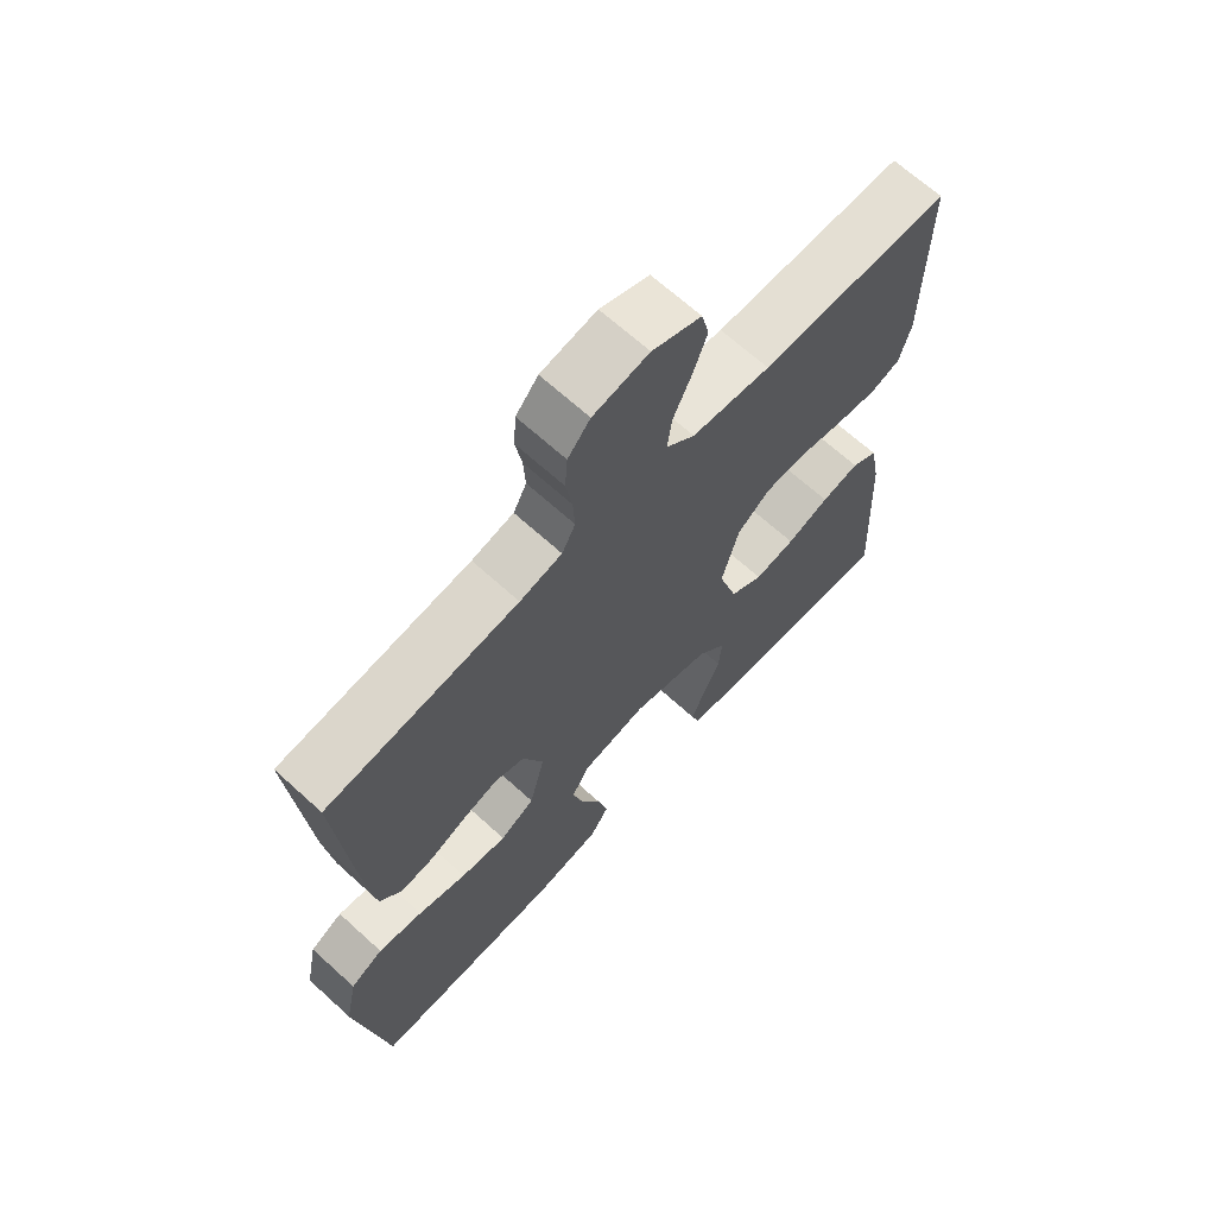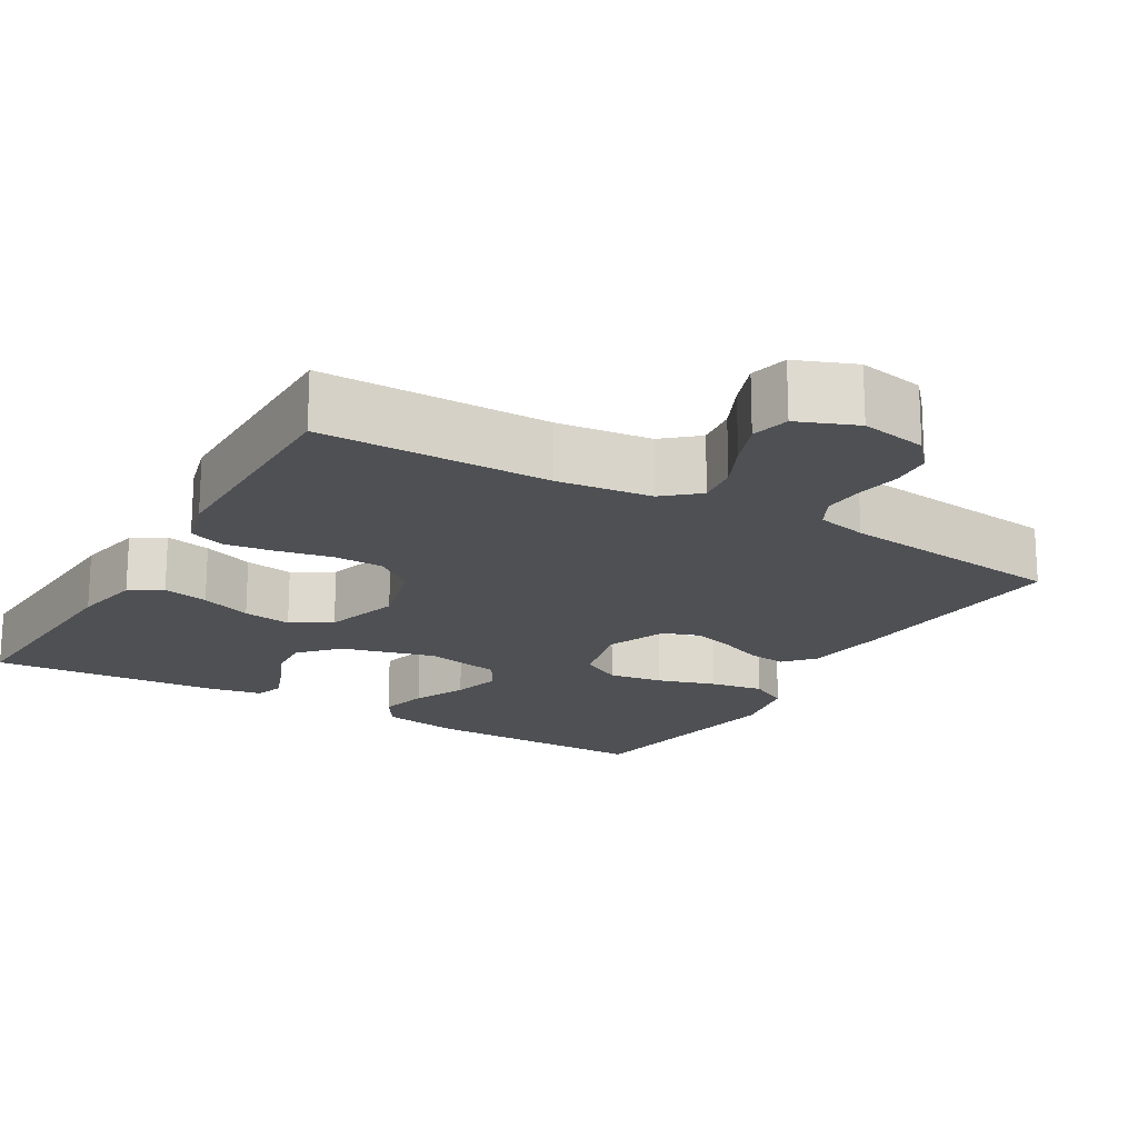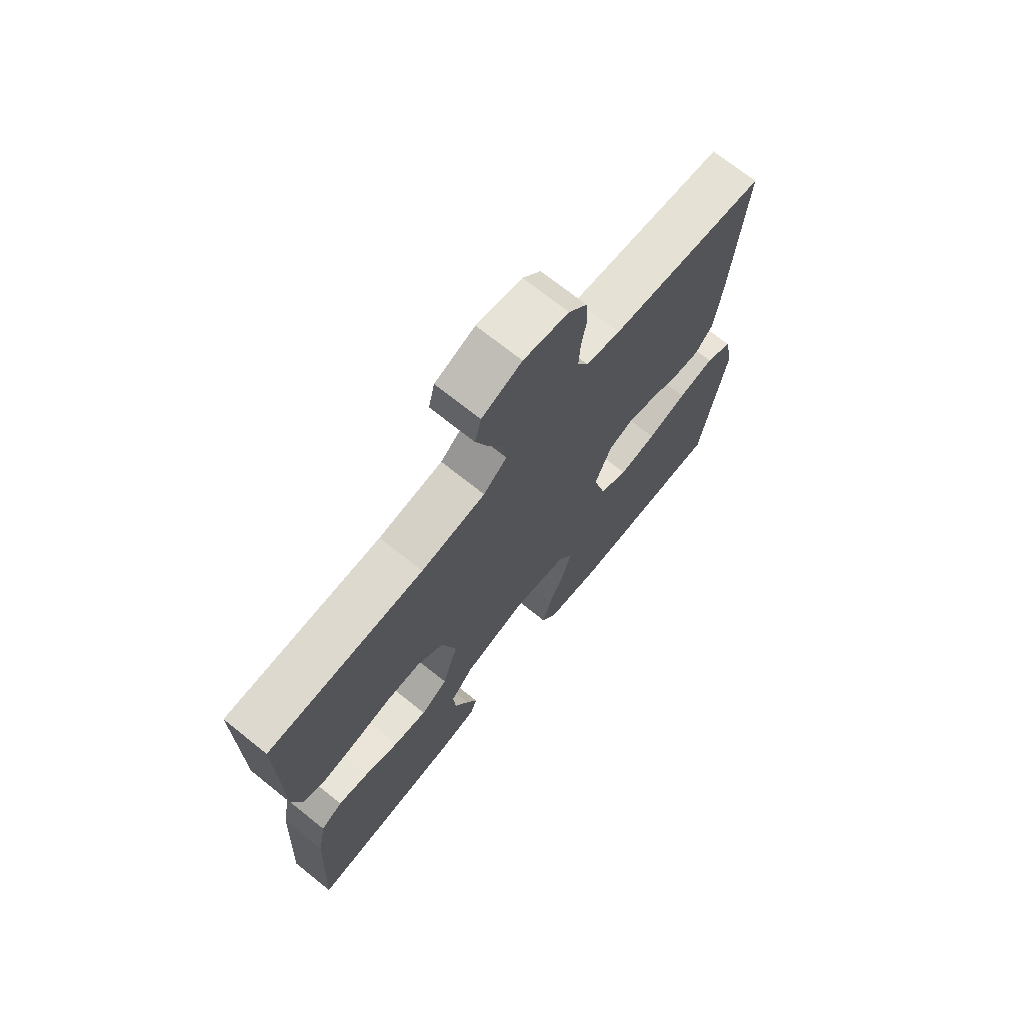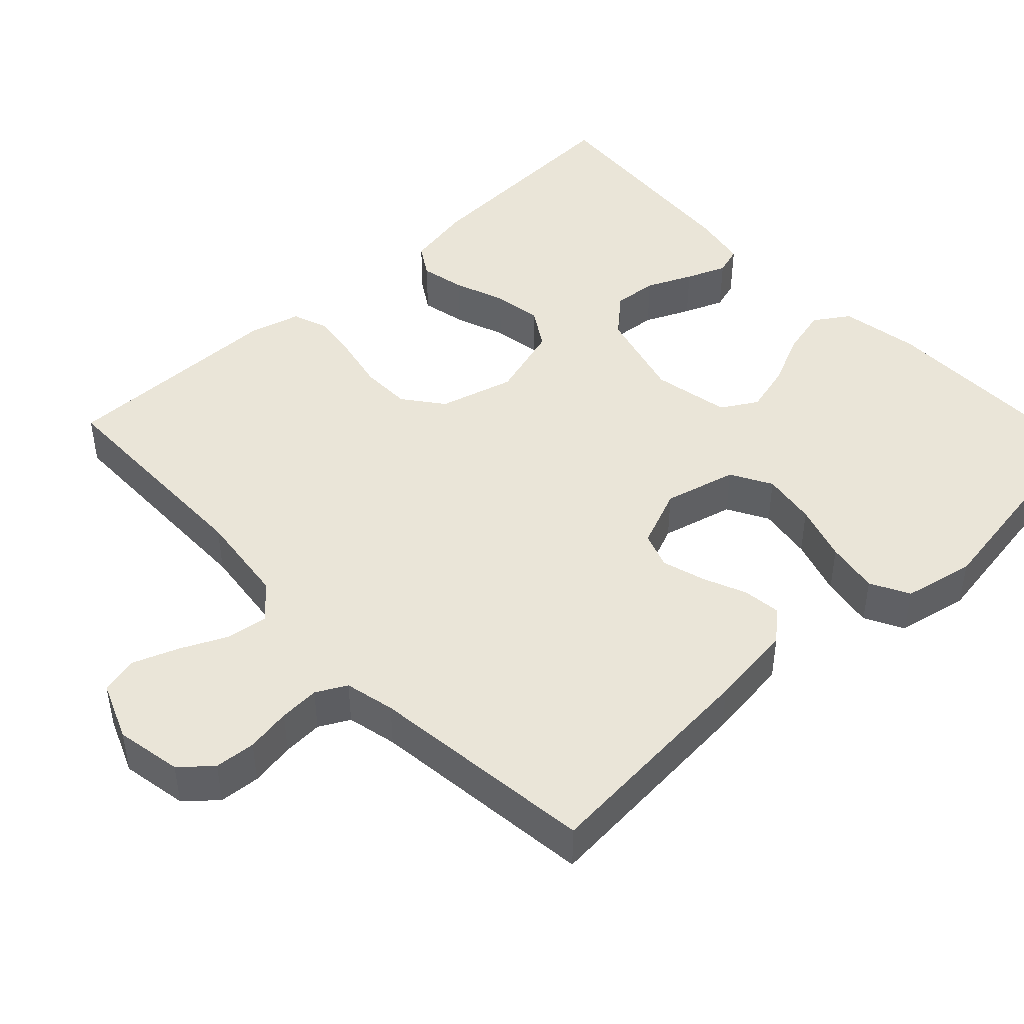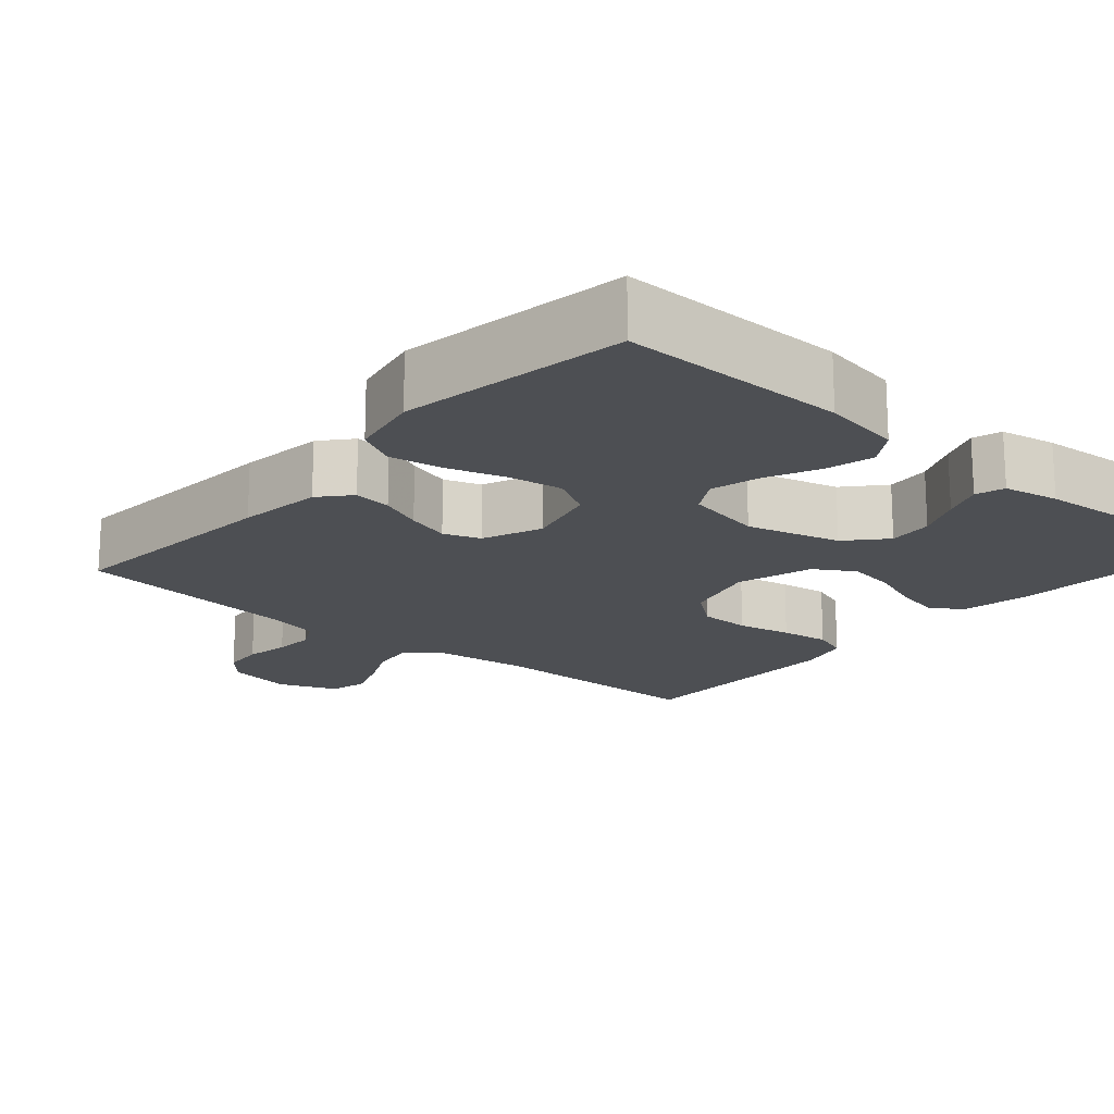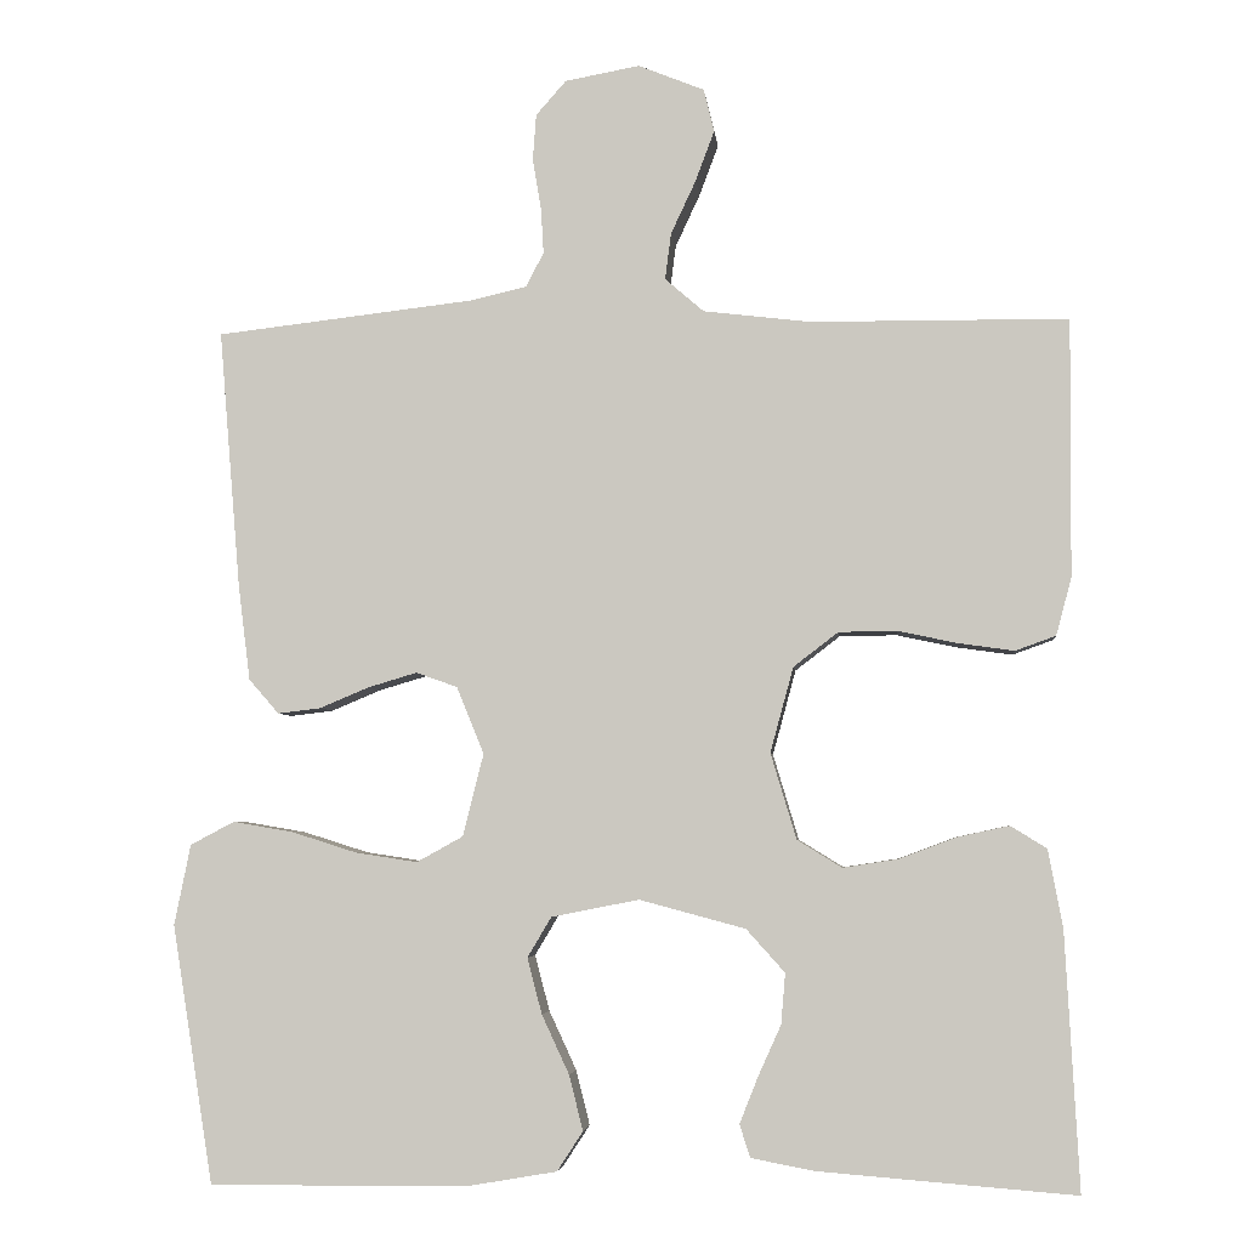
<metadata>
{"format":"obj","ext":"obj","renderer":"f3d","projection":"perspective","resolution":1024,"background":"white","views":[{"elev":67.0,"azim":132.4,"up":"+Z"},{"elev":-18.6,"azim":-30.5,"up":"+Y"},{"elev":71.1,"azim":-51.3,"up":"+Z"},{"elev":45.4,"azim":46.8,"up":"+Y"},{"elev":-17.8,"azim":139.1,"up":"+Y"},{"elev":-4.5,"azim":-174.3,"up":"+Z"}]}
</metadata>
<code>
v -0.5 0.07 0.5
v -0.2 0.07 0.502
v -0.076 0.07 0.517
v -0.031 0.07 0.556
v -0.038 0.07 0.61
v -0.067 0.07 0.672
v -0.089 0.07 0.731
v -0.077 0.07 0.781
v 0 0.07 0.812
v 0.087 0.07 0.796
v 0.122 0.07 0.756
v 0.126 0.07 0.702
v 0.116 0.07 0.643
v 0.113 0.07 0.59
v 0.134 0.07 0.55
v 0.2 0.07 0.535
v 0.5 0.07 0.5
v 0.475 0.07 0.2
v 0.461 0.07 0.088
v 0.426 0.07 0.048
v 0.376 0.07 0.054
v 0.319 0.07 0.078
v 0.262 0.07 0.095
v 0.214 0.07 0.078
v 0.182 0.07 0
v 0.206 0.07 -0.096
v 0.26 0.07 -0.126
v 0.332 0.07 -0.115
v 0.408 0.07 -0.091
v 0.478 0.07 -0.079
v 0.529 0.07 -0.106
v 0.548 0.07 -0.2
v 0.5 0.07 -0.5
v 0.2 0.07 -0.498
v 0.095 0.07 -0.48
v 0.065 0.07 -0.434
v 0.081 0.07 -0.37
v 0.113 0.07 -0.301
v 0.13 0.07 -0.236
v 0.102 0.07 -0.189
v 0 0.07 -0.169
v -0.123 0.07 -0.202
v -0.168 0.07 -0.252
v -0.163 0.07 -0.311
v -0.136 0.07 -0.371
v -0.115 0.07 -0.424
v -0.127 0.07 -0.462
v -0.2 0.07 -0.476
v -0.5 0.07 -0.5
v -0.484 0.07 -0.2
v -0.467 0.07 -0.11
v -0.425 0.07 -0.084
v -0.365 0.07 -0.097
v -0.298 0.07 -0.122
v -0.234 0.07 -0.132
v -0.182 0.07 -0.1
v -0.152 0.07 0
v -0.179 0.07 0.099
v -0.231 0.07 0.139
v -0.298 0.07 0.14
v -0.369 0.07 0.125
v -0.433 0.07 0.116
v -0.48 0.07 0.133
v -0.498 0.07 0.2
v -0.5 0 0.5
v -0.2 0 0.502
v -0.076 0 0.517
v -0.031 0 0.556
v -0.038 0 0.61
v -0.067 0 0.672
v -0.089 0 0.731
v -0.077 0 0.781
v 0 0 0.812
v 0.087 0 0.796
v 0.122 0 0.756
v 0.126 0 0.702
v 0.116 0 0.643
v 0.113 0 0.59
v 0.134 0 0.55
v 0.2 0 0.535
v 0.5 0 0.5
v 0.475 0 0.2
v 0.461 0 0.088
v 0.426 0 0.048
v 0.376 0 0.054
v 0.319 0 0.078
v 0.262 0 0.095
v 0.214 0 0.078
v 0.182 0 0
v 0.206 0 -0.096
v 0.26 0 -0.126
v 0.332 0 -0.115
v 0.408 0 -0.091
v 0.478 0 -0.079
v 0.529 0 -0.106
v 0.548 0 -0.2
v 0.5 0 -0.5
v 0.2 0 -0.498
v 0.095 0 -0.48
v 0.065 0 -0.434
v 0.081 0 -0.37
v 0.113 0 -0.301
v 0.13 0 -0.236
v 0.102 0 -0.189
v 0 0 -0.169
v -0.123 0 -0.202
v -0.168 0 -0.252
v -0.163 0 -0.311
v -0.136 0 -0.371
v -0.115 0 -0.424
v -0.127 0 -0.462
v -0.2 0 -0.476
v -0.5 0 -0.5
v -0.484 0 -0.2
v -0.467 0 -0.11
v -0.425 0 -0.084
v -0.365 0 -0.097
v -0.298 0 -0.122
v -0.234 0 -0.132
v -0.182 0 -0.1
v -0.152 0 0
v -0.179 0 0.099
v -0.231 0 0.139
v -0.298 0 0.14
v -0.369 0 0.125
v -0.433 0 0.116
v -0.48 0 0.133
v -0.498 0 0.2
f 64 1 2
f 63 64 2
f 62 63 2
f 61 62 2
f 60 61 2
f 59 60 2 3
f 58 59 3 4
f 57 58 4
f 52 53 54
f 51 52 54
f 50 51 54
f 49 50 54
f 48 49 54
f 47 48 54
f 46 47 54
f 45 46 54
f 44 45 54
f 43 44 54 55
f 42 43 55 56
f 36 37 38
f 35 36 38
f 34 35 38
f 33 34 38
f 32 33 38
f 31 32 38
f 30 31 38
f 29 30 38
f 28 29 38
f 27 28 38 39
f 26 27 39 40
f 20 21 22
f 19 20 22
f 18 19 22
f 17 18 22
f 16 17 22
f 15 16 22 23
f 14 15 23 24
f 11 12 13
f 10 11 13
f 9 10 13
f 8 9 13
f 7 8 13
f 6 7 13
f 5 6 13
f 4 5 13 14
f 14 24 25
f 4 14 25
f 57 4 25
f 57 25 26
f 56 57 26
f 42 56 26
f 41 42 26
f 26 40 41
f 66 65 128
f 66 128 127
f 66 127 126
f 66 126 125
f 66 125 124
f 67 66 124 123
f 68 67 123 122
f 68 122 121
f 118 117 116
f 118 116 115
f 118 115 114
f 118 114 113
f 118 113 112
f 118 112 111
f 118 111 110
f 118 110 109
f 118 109 108
f 119 118 108 107
f 120 119 107 106
f 102 101 100
f 102 100 99
f 102 99 98
f 102 98 97
f 102 97 96
f 102 96 95
f 102 95 94
f 102 94 93
f 102 93 92
f 103 102 92 91
f 104 103 91 90
f 86 85 84
f 86 84 83
f 86 83 82
f 86 82 81
f 86 81 80
f 87 86 80 79
f 88 87 79 78
f 77 76 75
f 77 75 74
f 77 74 73
f 77 73 72
f 77 72 71
f 77 71 70
f 77 70 69
f 78 77 69 68
f 89 88 78
f 89 78 68
f 89 68 121
f 90 89 121
f 90 121 120
f 90 120 106
f 90 106 105
f 105 104 90
f 1 65 66 2
f 2 66 67 3
f 3 67 68 4
f 4 68 69 5
f 5 69 70 6
f 6 70 71 7
f 7 71 72 8
f 8 72 73 9
f 9 73 74 10
f 10 74 75 11
f 11 75 76 12
f 12 76 77 13
f 13 77 78 14
f 14 78 79 15
f 15 79 80 16
f 16 80 81 17
f 17 81 82 18
f 18 82 83 19
f 19 83 84 20
f 20 84 85 21
f 21 85 86 22
f 22 86 87 23
f 23 87 88 24
f 24 88 89 25
f 25 89 90 26
f 26 90 91 27
f 27 91 92 28
f 28 92 93 29
f 29 93 94 30
f 30 94 95 31
f 31 95 96 32
f 32 96 97 33
f 33 97 98 34
f 34 98 99 35
f 35 99 100 36
f 36 100 101 37
f 37 101 102 38
f 38 102 103 39
f 39 103 104 40
f 40 104 105 41
f 41 105 106 42
f 42 106 107 43
f 43 107 108 44
f 44 108 109 45
f 45 109 110 46
f 46 110 111 47
f 47 111 112 48
f 48 112 113 49
f 49 113 114 50
f 50 114 115 51
f 51 115 116 52
f 52 116 117 53
f 53 117 118 54
f 54 118 119 55
f 55 119 120 56
f 56 120 121 57
f 57 121 122 58
f 58 122 123 59
f 59 123 124 60
f 60 124 125 61
f 61 125 126 62
f 62 126 127 63
f 63 127 128 64
f 64 128 65 1

</code>
